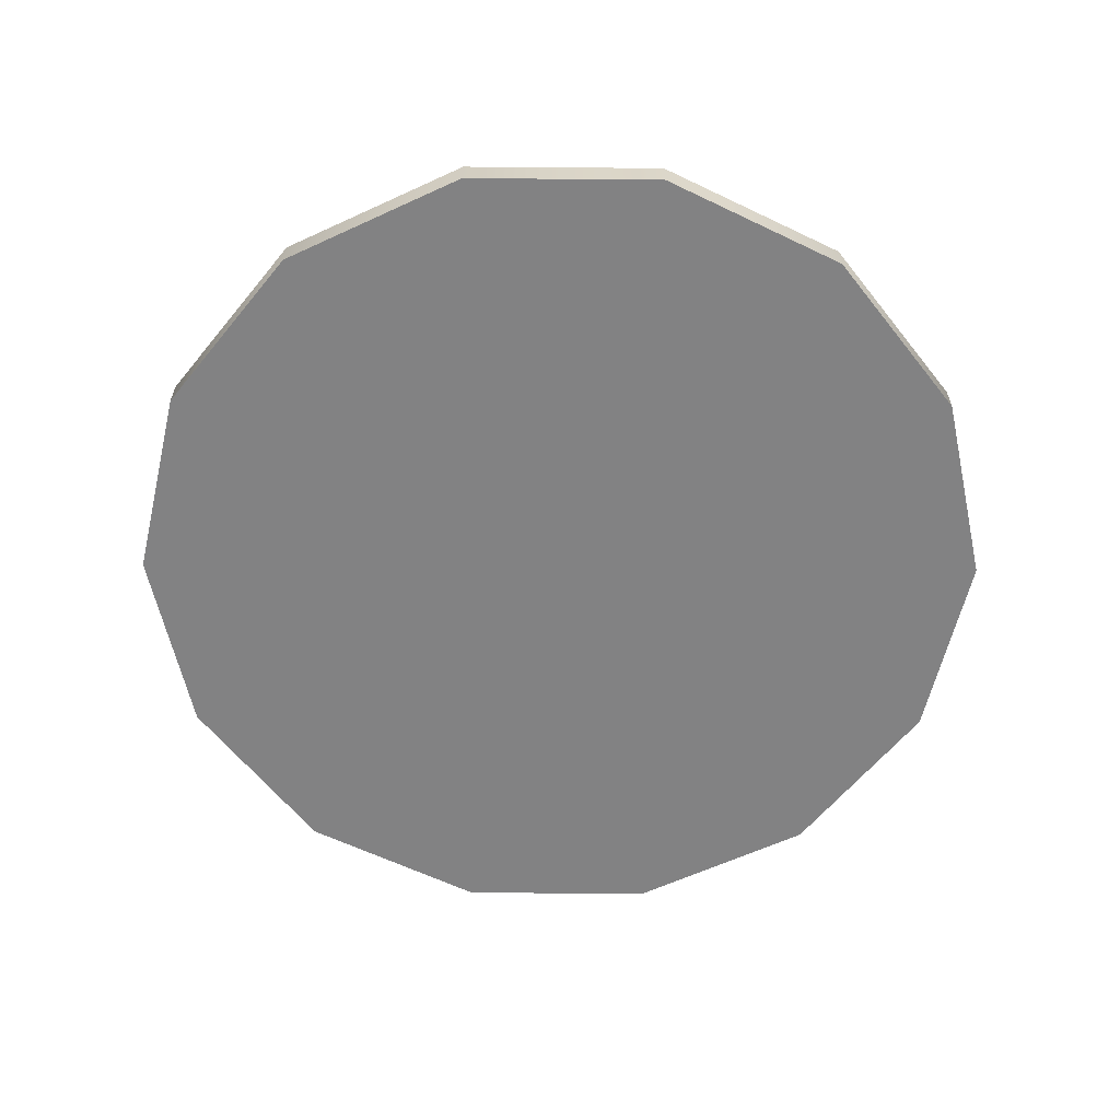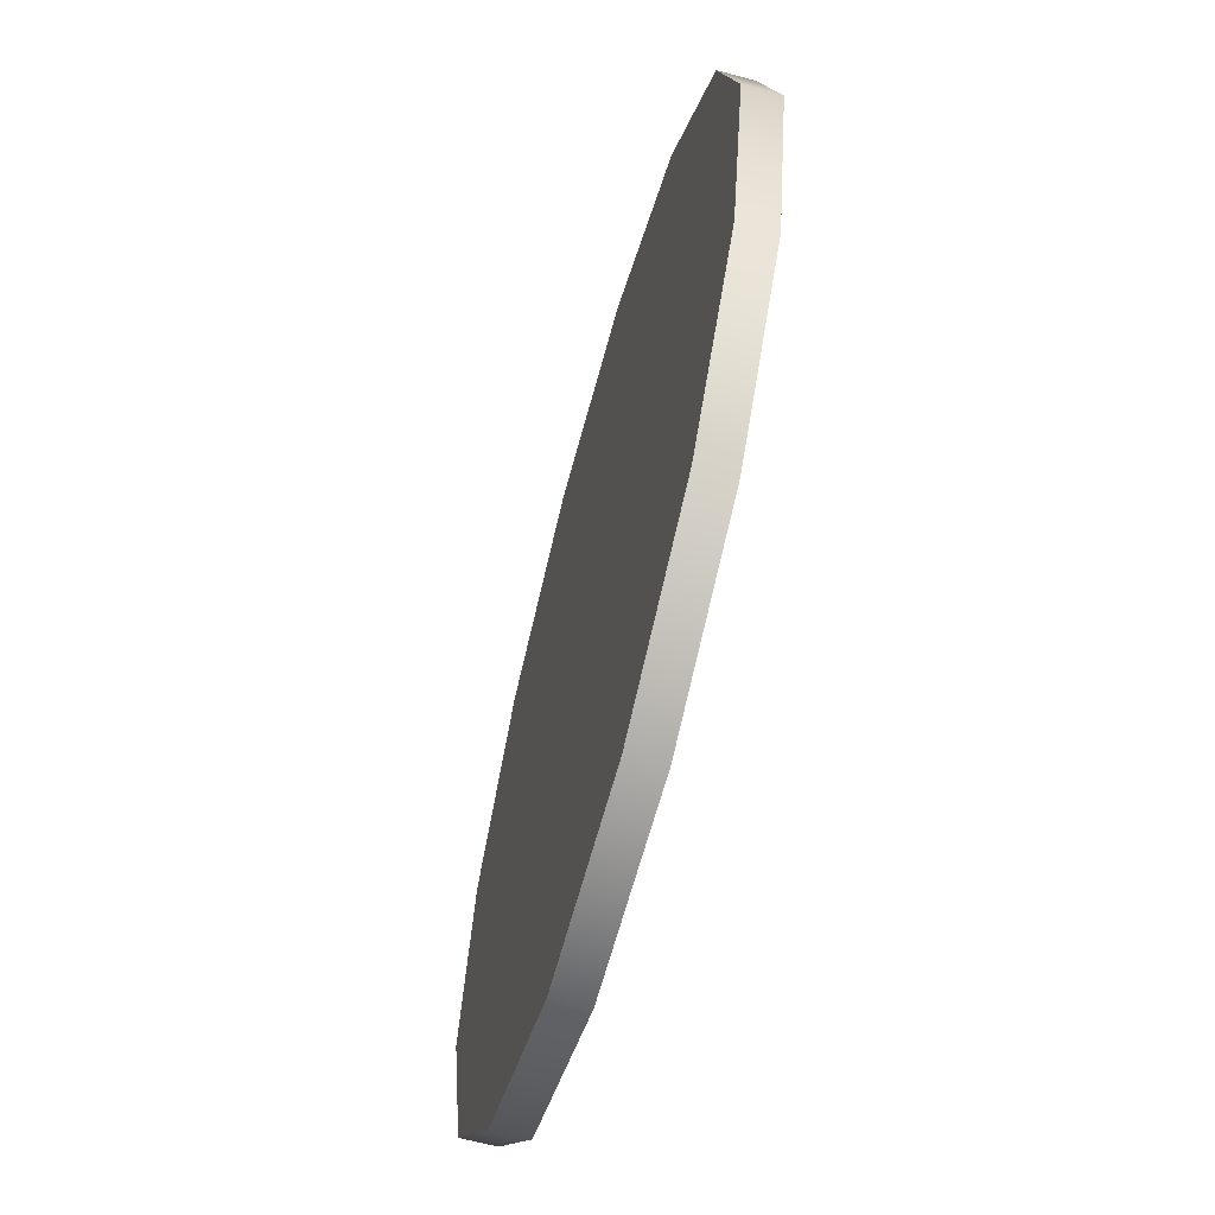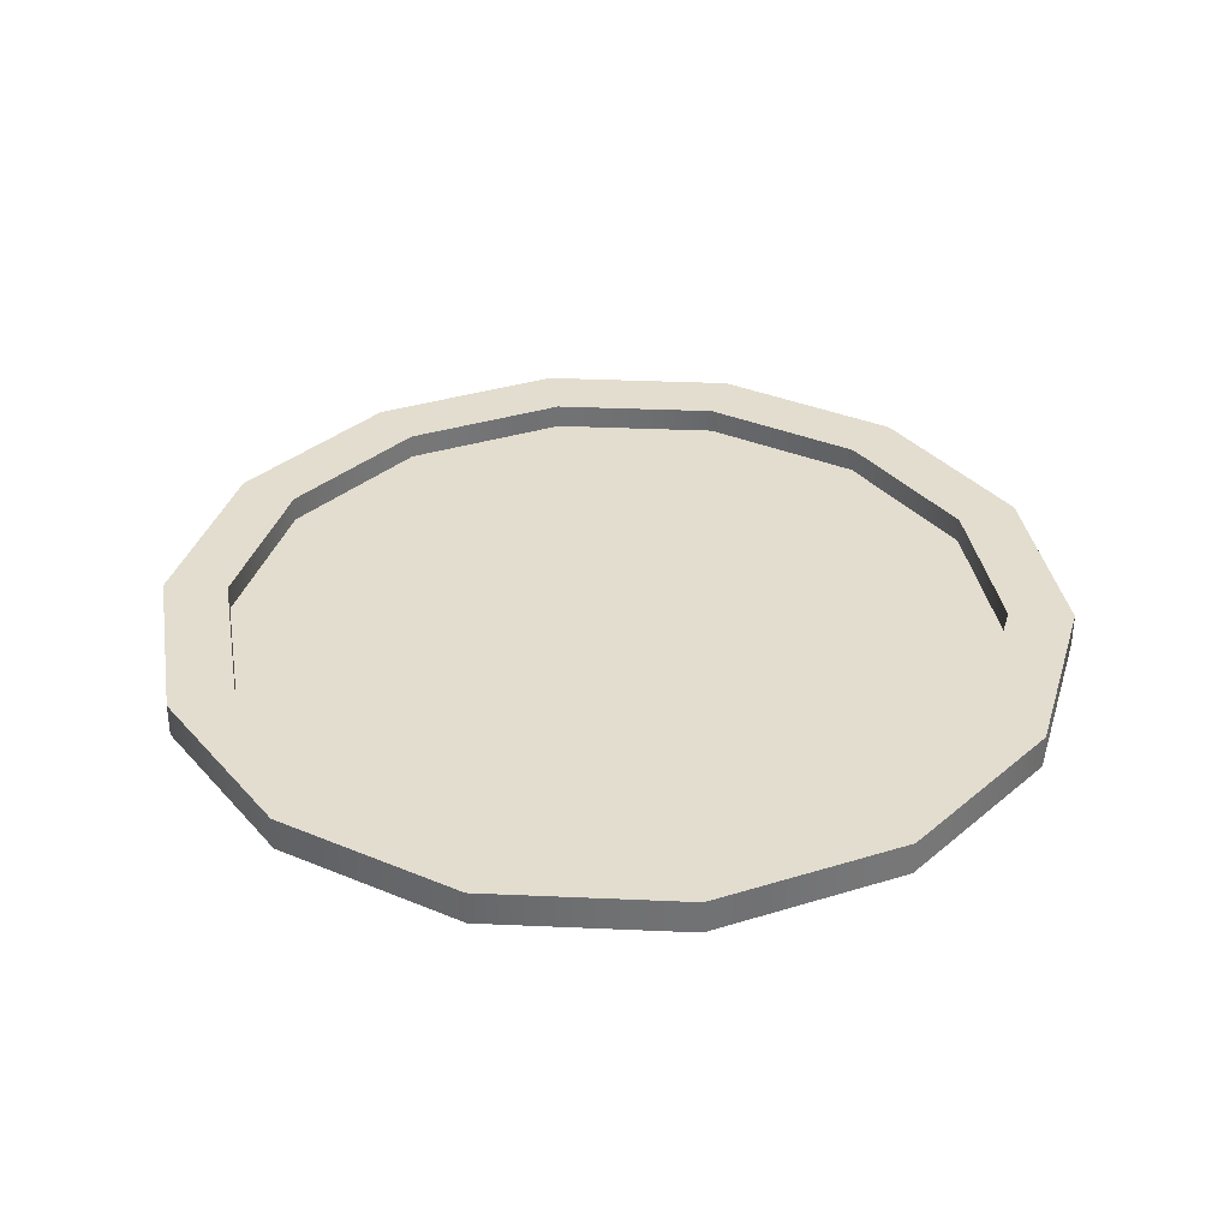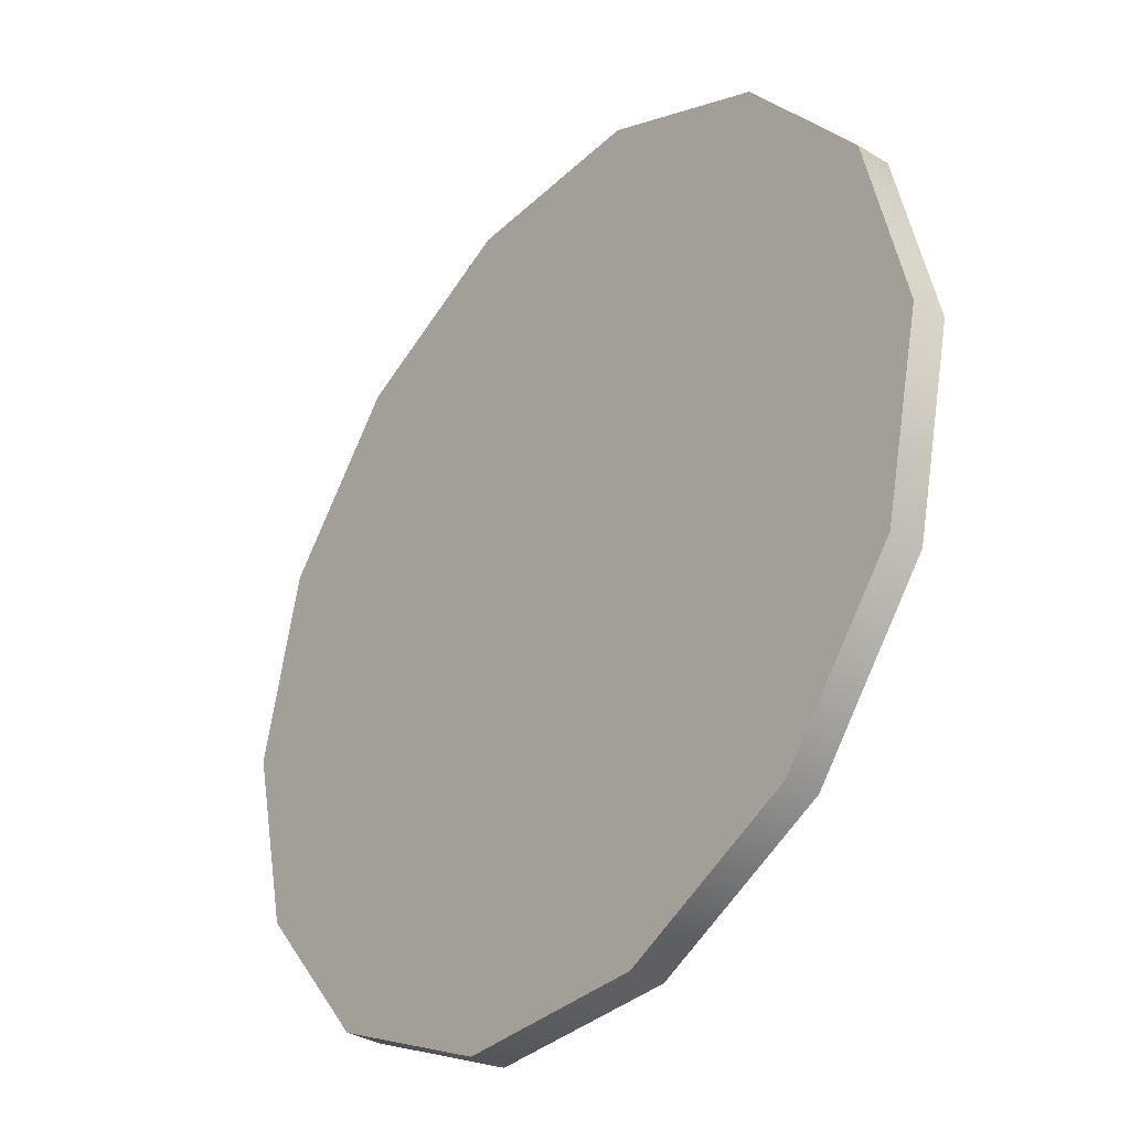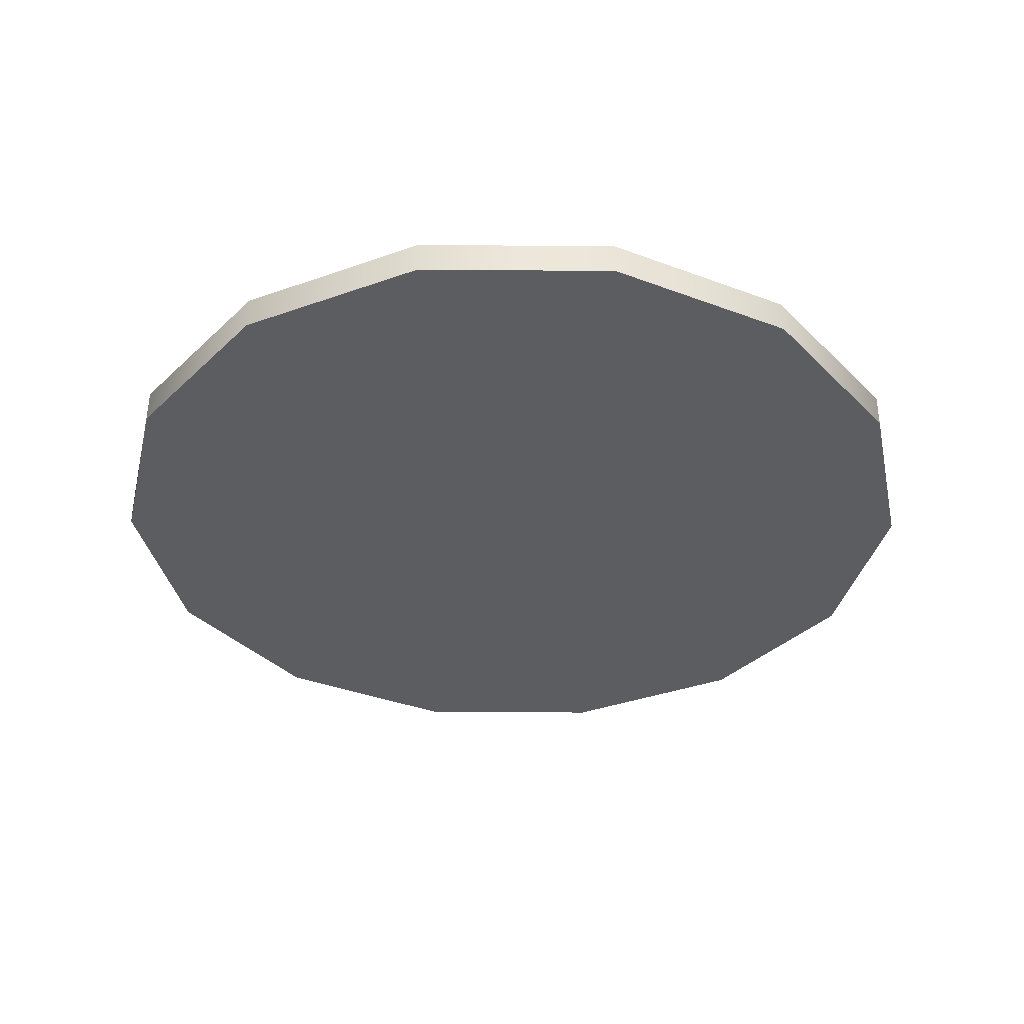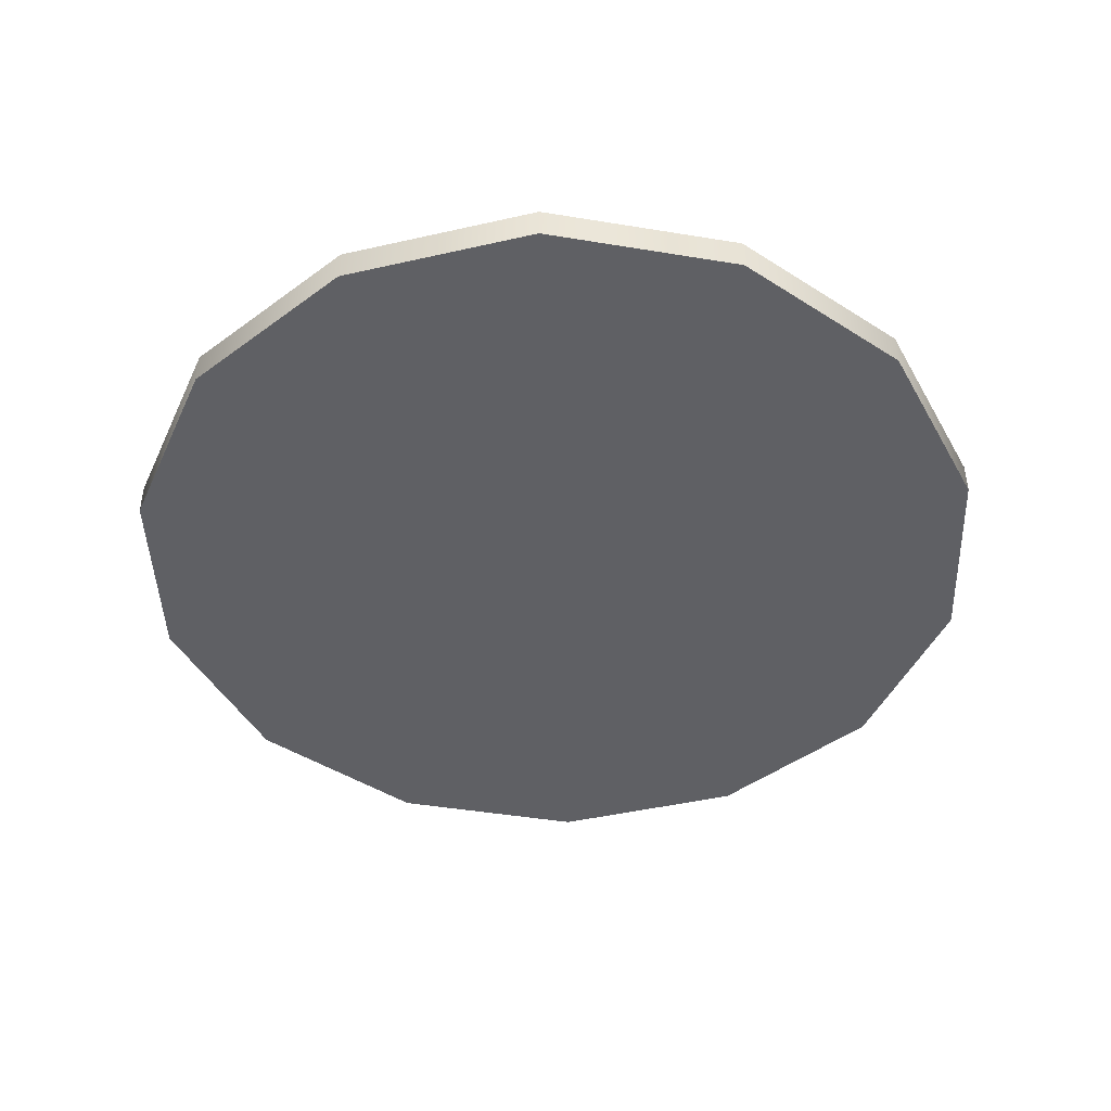
<metadata>
{"format":"obj","ext":"obj","renderer":"f3d","projection":"perspective","resolution":1024,"background":"white","views":[{"elev":-60.9,"azim":102.4,"up":"+Y"},{"elev":-64.3,"azim":74.9,"up":"+Z"},{"elev":35.0,"azim":-125.2,"up":"+Y"},{"elev":-34.7,"azim":51.0,"up":"+Z"},{"elev":-36.0,"azim":-154.9,"up":"+Y"},{"elev":-44.8,"azim":-62.3,"up":"+Y"}]}
</metadata>
<code>
g default
v 2.544 2.615 -1.225
v 1.761 2.615 -2.208
v 0.6284 2.615 -2.753
v -0.6284 2.615 -2.753
v -1.761 2.615 -2.208
v -2.544 2.615 -1.225
v -2.824 2.615 -1e-06
v -2.544 2.615 1.225
v -1.761 2.615 2.208
v -0.6284 2.615 2.753
v 0.6284 2.615 2.753
v 1.761 2.615 2.208
v 2.544 2.615 1.225
v 2.824 2.615 0
v 5.089 2.615 -2.451
v 3.521 2.615 -4.416
v 1.257 2.615 -5.506
v -1.257 2.615 -5.506
v -3.521 2.615 -4.416
v -5.089 2.615 -2.451
v -5.648 2.615 -1e-06
v -5.089 2.615 2.451
v -3.521 2.615 4.416
v -1.257 2.615 5.506
v 1.257 2.615 5.506
v 3.521 2.615 4.416
v 5.089 2.615 2.451
v 5.648 2.615 0
v 5.089 3.043 -2.451
v 3.521 3.043 -4.416
v 1.257 3.043 -5.506
v -1.257 3.043 -5.506
v -3.521 3.043 -4.416
v -5.089 3.043 -2.451
v -5.648 3.043 -1e-06
v -5.089 3.043 2.451
v -3.521 3.043 4.416
v -1.257 3.043 5.506
v 1.257 3.043 5.506
v 3.521 3.043 4.416
v 5.089 3.043 2.451
v 5.648 3.043 0
v 4.355 3.043 -2.097
v 3.014 3.043 -3.779
v 1.076 3.043 -4.712
v -1.076 3.043 -4.712
v -3.014 3.043 -3.779
v -4.355 3.043 -2.097
v -4.833 3.043 -1e-06
v -4.355 3.043 2.097
v -3.014 3.043 3.779
v -1.076 3.043 4.712
v 1.076 3.043 4.712
v 3.014 3.043 3.779
v 4.355 3.043 2.097
v 4.833 3.043 -0
v 0 2.615 0
v 4.355 2.727 -2.097
v 3.014 2.727 -3.779
v 0 2.727 -0
v 1.076 2.727 -4.712
v -1.076 2.727 -4.712
v -3.014 2.727 -3.779
v -4.355 2.727 -2.097
v -4.833 2.727 -1e-06
v -4.355 2.727 2.097
v -3.014 2.727 3.779
v -1.076 2.727 4.712
v 1.076 2.727 4.712
v 3.014 2.727 3.779
v 4.355 2.727 2.097
v 4.833 2.727 -0
g Coffee_Sign
f 1 2 16 15
f 2 3 17 16
f 3 4 18 17
f 4 5 19 18
f 5 6 20 19
f 6 7 21 20
f 7 8 22 21
f 8 9 23 22
f 9 10 24 23
f 10 11 25 24
f 11 12 26 25
f 12 13 27 26
f 13 14 28 27
f 14 1 15 28
f 15 16 30 29
f 16 17 31 30
f 17 18 32 31
f 18 19 33 32
f 19 20 34 33
f 20 21 35 34
f 21 22 36 35
f 22 23 37 36
f 23 24 38 37
f 24 25 39 38
f 25 26 40 39
f 26 27 41 40
f 27 28 42 41
f 28 15 29 42
f 29 30 44 43
f 30 31 45 44
f 31 32 46 45
f 32 33 47 46
f 33 34 48 47
f 34 35 49 48
f 35 36 50 49
f 36 37 51 50
f 37 38 52 51
f 38 39 53 52
f 39 40 54 53
f 40 41 55 54
f 41 42 56 55
f 42 29 43 56
f 2 1 57
f 3 2 57
f 4 3 57
f 5 4 57
f 6 5 57
f 7 6 57
f 8 7 57
f 9 8 57
f 10 9 57
f 11 10 57
f 12 11 57
f 13 12 57
f 14 13 57
f 1 14 57
f 58 59 60
f 59 61 60
f 61 62 60
f 62 63 60
f 63 64 60
f 64 65 60
f 65 66 60
f 66 67 60
f 67 68 60
f 68 69 60
f 69 70 60
f 70 71 60
f 71 72 60
f 72 58 60
f 43 44 59 58
f 44 45 61 59
f 45 46 62 61
f 46 47 63 62
f 47 48 64 63
f 48 49 65 64
f 49 50 66 65
f 50 51 67 66
f 51 52 68 67
f 52 53 69 68
f 53 54 70 69
f 54 55 71 70
f 55 56 72 71
f 56 43 58 72

</code>
